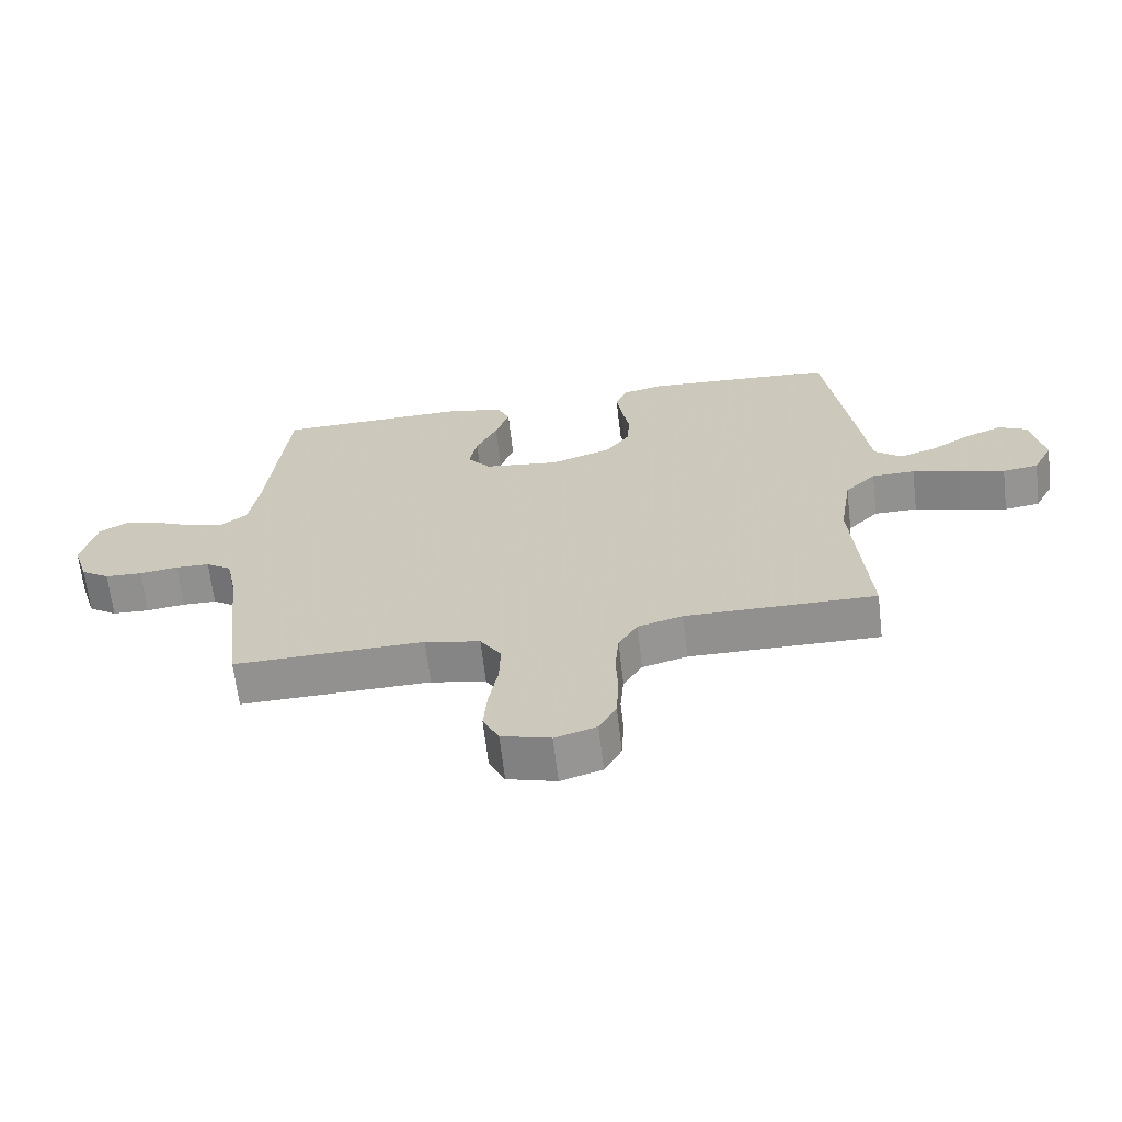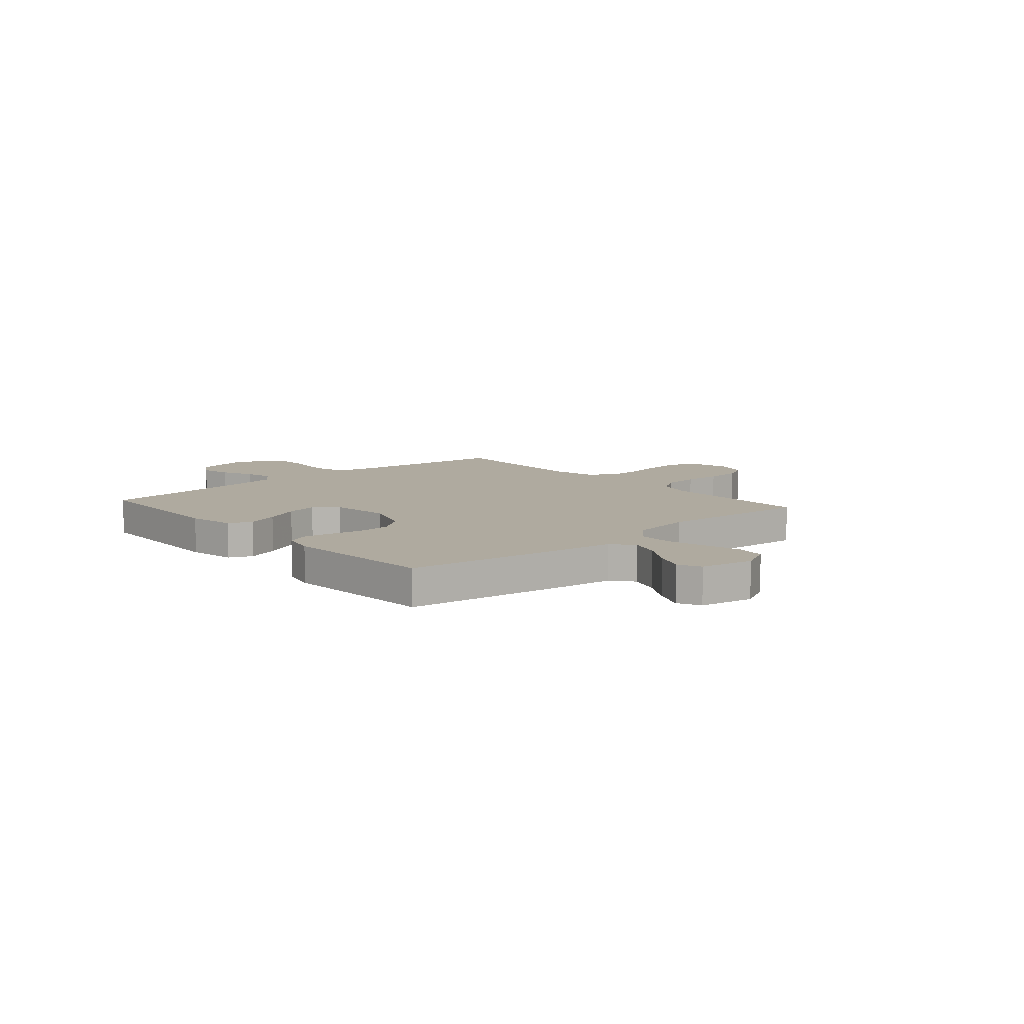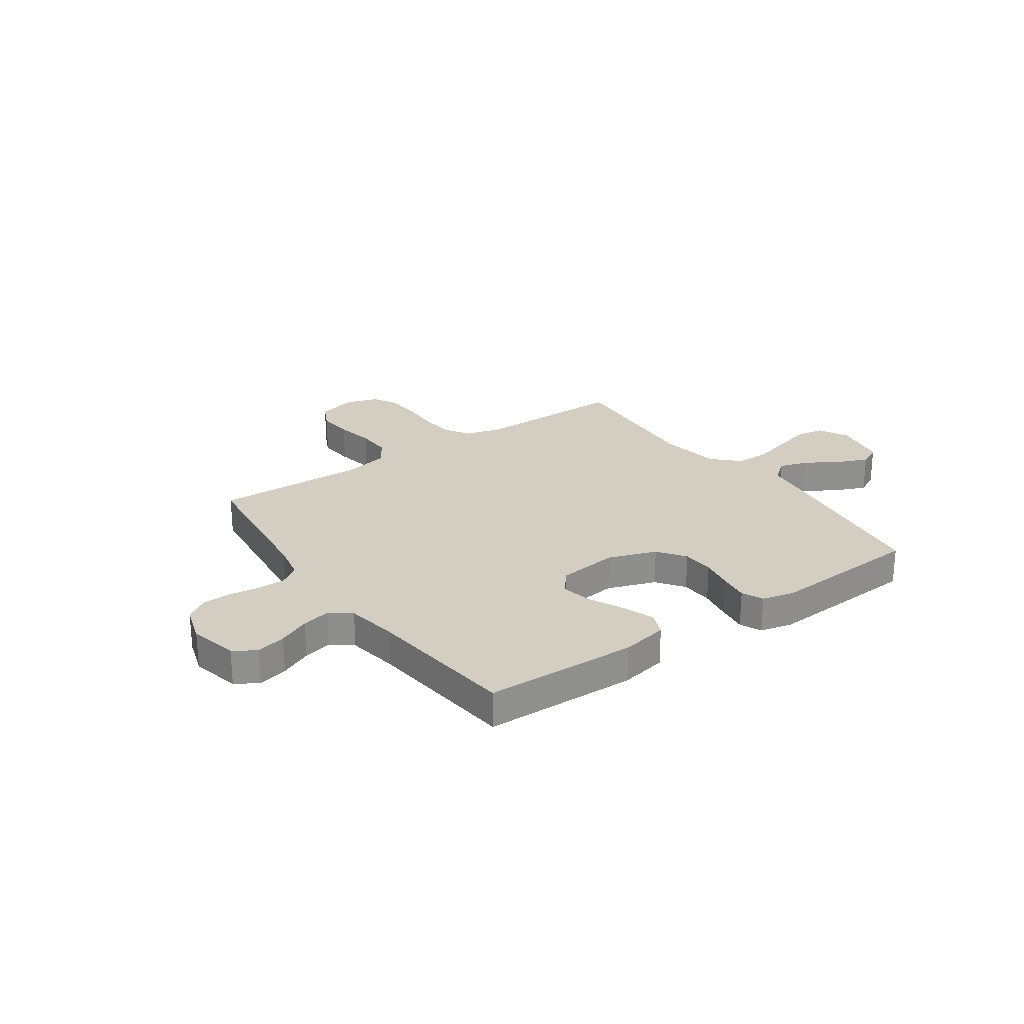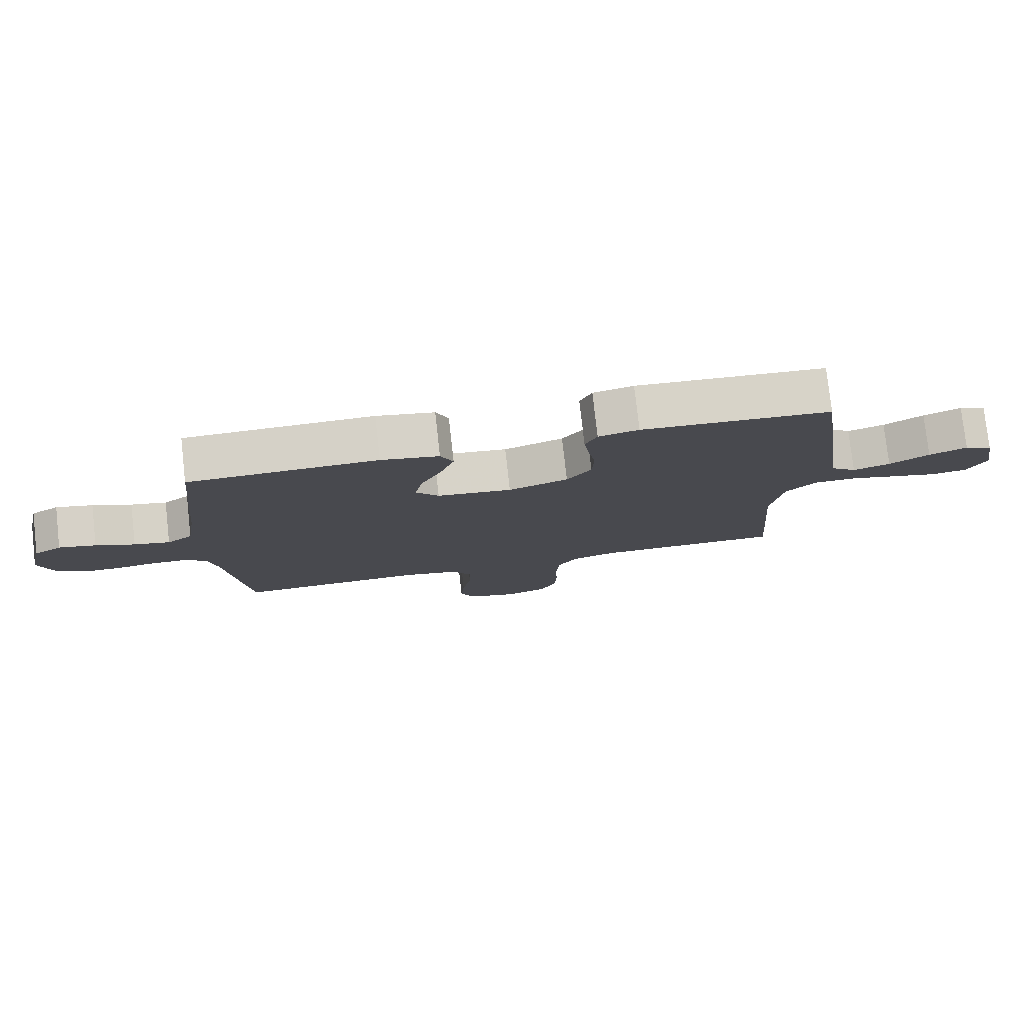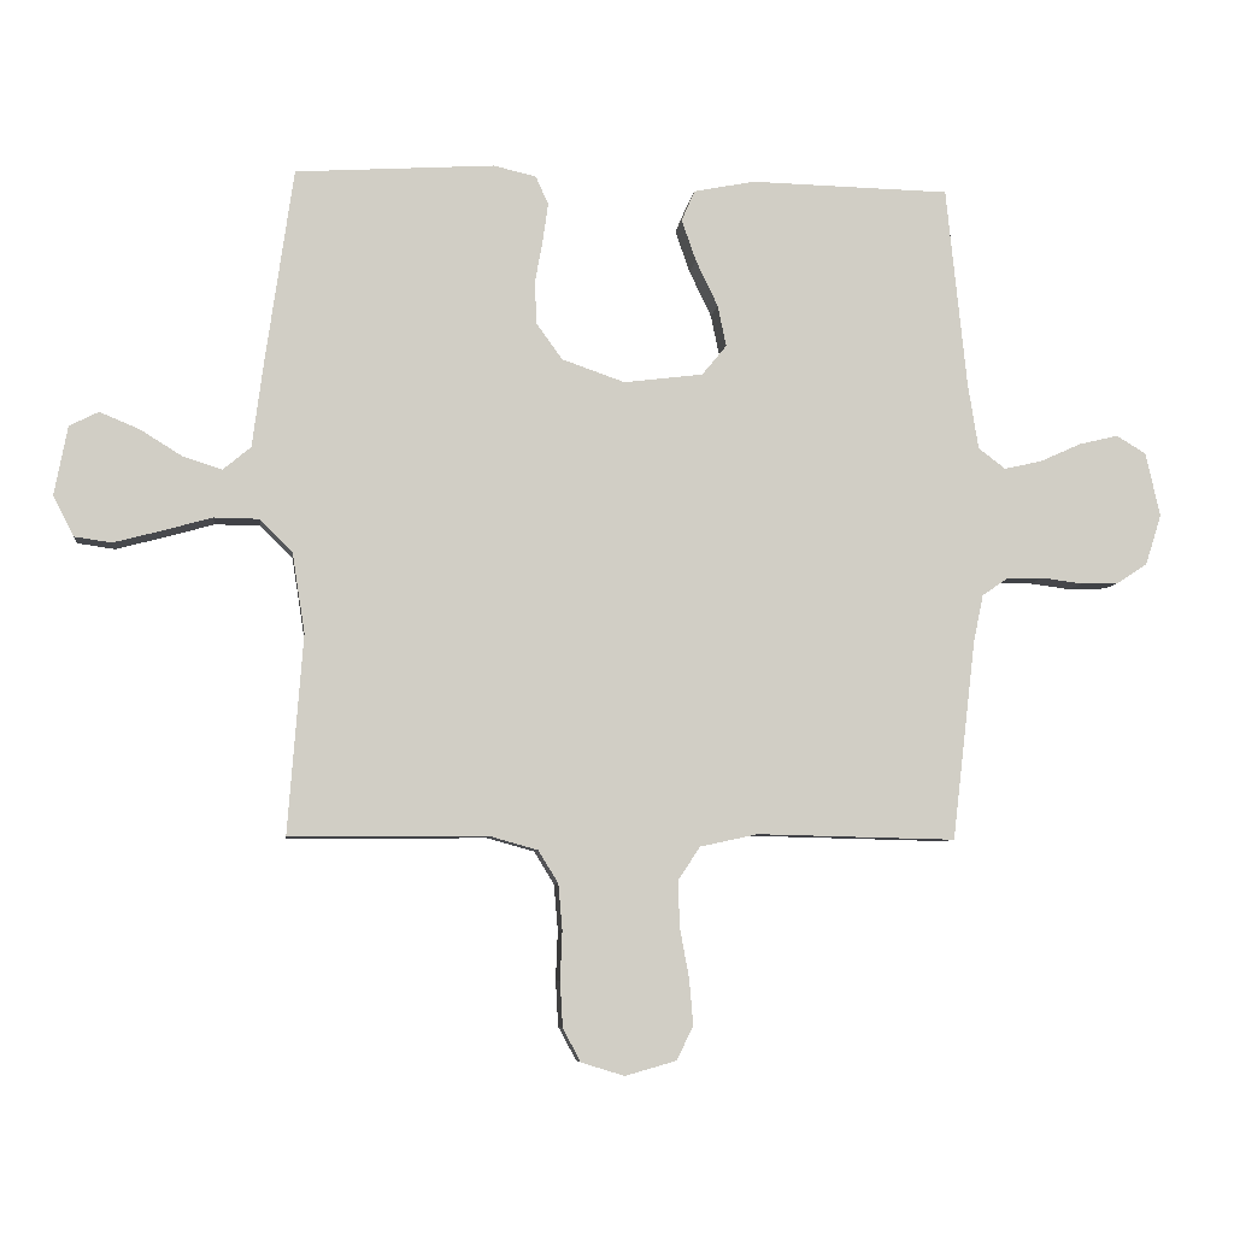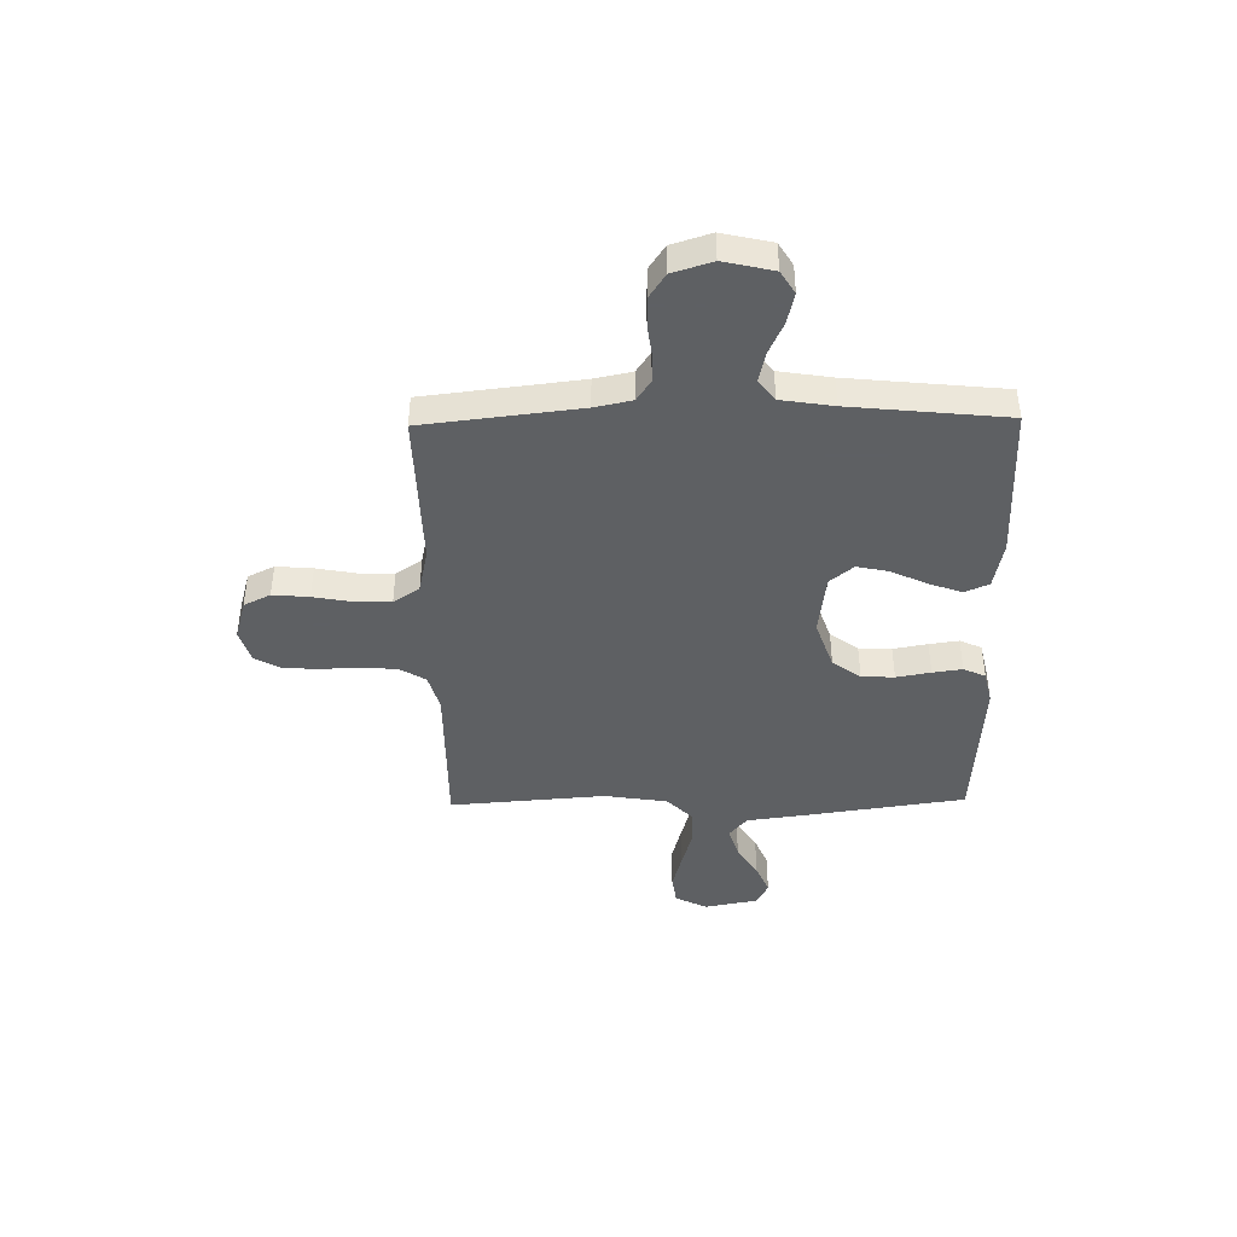
<metadata>
{"format":"obj","ext":"obj","renderer":"f3d","projection":"perspective","resolution":1024,"background":"white","views":[{"elev":-65.8,"azim":6.7,"up":"+Z"},{"elev":9.5,"azim":48.8,"up":"+Y"},{"elev":25.0,"azim":-35.0,"up":"+Y"},{"elev":78.3,"azim":-6.4,"up":"+Z"},{"elev":-6.6,"azim":173.3,"up":"+Z"},{"elev":-42.7,"azim":-89.0,"up":"+Y"}]}
</metadata>
<code>
v -0.5 0.07 0.5
v -0.2 0.07 0.507
v -0.108 0.07 0.489
v -0.088 0.07 0.443
v -0.11 0.07 0.38
v -0.143 0.07 0.311
v -0.156 0.07 0.249
v -0.119 0.07 0.204
v 0 0.07 0.189
v 0.095 0.07 0.222
v 0.134 0.07 0.276
v 0.137 0.07 0.339
v 0.125 0.07 0.405
v 0.117 0.07 0.462
v 0.136 0.07 0.504
v 0.2 0.07 0.519
v 0.5 0.07 0.5
v 0.543 0.07 0.2
v 0.559 0.07 0.078
v 0.601 0.07 0.043
v 0.66 0.07 0.062
v 0.723 0.07 0.101
v 0.783 0.07 0.126
v 0.827 0.07 0.104
v 0.847 0.07 0
v 0.816 0.07 -0.061
v 0.76 0.07 -0.069
v 0.688 0.07 -0.05
v 0.613 0.07 -0.029
v 0.545 0.07 -0.03
v 0.496 0.07 -0.079
v 0.477 0.07 -0.2
v 0.5 0.07 -0.5
v 0.2 0.07 -0.498
v 0.129 0.07 -0.518
v 0.099 0.07 -0.567
v 0.093 0.07 -0.636
v 0.096 0.07 -0.71
v 0.092 0.07 -0.779
v 0.065 0.07 -0.829
v 0 0.07 -0.849
v -0.077 0.07 -0.827
v -0.102 0.07 -0.776
v -0.096 0.07 -0.706
v -0.082 0.07 -0.631
v -0.08 0.07 -0.562
v -0.113 0.07 -0.512
v -0.2 0.07 -0.493
v -0.5 0.07 -0.5
v -0.535 0.07 -0.2
v -0.55 0.07 -0.128
v -0.59 0.07 -0.101
v -0.644 0.07 -0.1
v -0.705 0.07 -0.108
v -0.763 0.07 -0.106
v -0.808 0.07 -0.076
v -0.832 0.07 0
v -0.81 0.07 0.096
v -0.766 0.07 0.123
v -0.707 0.07 0.109
v -0.645 0.07 0.081
v -0.588 0.07 0.068
v -0.547 0.07 0.099
v -0.531 0.07 0.2
v -0.5 0 0.5
v -0.2 0 0.507
v -0.108 0 0.489
v -0.088 0 0.443
v -0.11 0 0.38
v -0.143 0 0.311
v -0.156 0 0.249
v -0.119 0 0.204
v 0 0 0.189
v 0.095 0 0.222
v 0.134 0 0.276
v 0.137 0 0.339
v 0.125 0 0.405
v 0.117 0 0.462
v 0.136 0 0.504
v 0.2 0 0.519
v 0.5 0 0.5
v 0.543 0 0.2
v 0.559 0 0.078
v 0.601 0 0.043
v 0.66 0 0.062
v 0.723 0 0.101
v 0.783 0 0.126
v 0.827 0 0.104
v 0.847 0 0
v 0.816 0 -0.061
v 0.76 0 -0.069
v 0.688 0 -0.05
v 0.613 0 -0.029
v 0.545 0 -0.03
v 0.496 0 -0.079
v 0.477 0 -0.2
v 0.5 0 -0.5
v 0.2 0 -0.498
v 0.129 0 -0.518
v 0.099 0 -0.567
v 0.093 0 -0.636
v 0.096 0 -0.71
v 0.092 0 -0.779
v 0.065 0 -0.829
v 0 0 -0.849
v -0.077 0 -0.827
v -0.102 0 -0.776
v -0.096 0 -0.706
v -0.082 0 -0.631
v -0.08 0 -0.562
v -0.113 0 -0.512
v -0.2 0 -0.493
v -0.5 0 -0.5
v -0.535 0 -0.2
v -0.55 0 -0.128
v -0.59 0 -0.101
v -0.644 0 -0.1
v -0.705 0 -0.108
v -0.763 0 -0.106
v -0.808 0 -0.076
v -0.832 0 0
v -0.81 0 0.096
v -0.766 0 0.123
v -0.707 0 0.109
v -0.645 0 0.081
v -0.588 0 0.068
v -0.547 0 0.099
v -0.531 0 0.2
f 59 60 61
f 58 59 61
f 57 58 61
f 56 57 61
f 55 56 61
f 54 55 61
f 53 54 61
f 52 53 61 62
f 51 52 62 63
f 48 49 50
f 51 63 64
f 50 51 64
f 48 50 64
f 47 48 64
f 43 44 45
f 42 43 45
f 41 42 45
f 40 41 45
f 39 40 45
f 38 39 45
f 37 38 45
f 36 37 45 46
f 47 64 1
f 46 47 1
f 36 46 1
f 35 36 1
f 27 28 29
f 26 27 29
f 25 26 29
f 24 25 29
f 23 24 29
f 22 23 29
f 21 22 29
f 20 21 29 30
f 19 20 30 31
f 18 19 31
f 17 18 31
f 16 17 31
f 15 16 31
f 14 15 31
f 13 14 31
f 12 13 31
f 4 5 6
f 3 4 6
f 2 3 6
f 1 2 6
f 1 6 7
f 1 7 8
f 35 1 8
f 34 35 8
f 11 12 31 32
f 32 33 34
f 11 32 34
f 10 11 34
f 34 8 9
f 9 10 34
f 125 124 123
f 125 123 122
f 125 122 121
f 125 121 120
f 125 120 119
f 125 119 118
f 125 118 117
f 126 125 117 116
f 127 126 116 115
f 114 113 112
f 128 127 115
f 128 115 114
f 128 114 112
f 128 112 111
f 109 108 107
f 109 107 106
f 109 106 105
f 109 105 104
f 109 104 103
f 109 103 102
f 109 102 101
f 110 109 101 100
f 65 128 111
f 65 111 110
f 65 110 100
f 65 100 99
f 93 92 91
f 93 91 90
f 93 90 89
f 93 89 88
f 93 88 87
f 93 87 86
f 93 86 85
f 94 93 85 84
f 95 94 84 83
f 95 83 82
f 95 82 81
f 95 81 80
f 95 80 79
f 95 79 78
f 95 78 77
f 95 77 76
f 70 69 68
f 70 68 67
f 70 67 66
f 70 66 65
f 71 70 65
f 72 71 65
f 72 65 99
f 72 99 98
f 96 95 76 75
f 98 97 96
f 98 96 75
f 98 75 74
f 73 72 98
f 98 74 73
f 1 65 66 2
f 2 66 67 3
f 3 67 68 4
f 4 68 69 5
f 5 69 70 6
f 6 70 71 7
f 7 71 72 8
f 8 72 73 9
f 9 73 74 10
f 10 74 75 11
f 11 75 76 12
f 12 76 77 13
f 13 77 78 14
f 14 78 79 15
f 15 79 80 16
f 16 80 81 17
f 17 81 82 18
f 18 82 83 19
f 19 83 84 20
f 20 84 85 21
f 21 85 86 22
f 22 86 87 23
f 23 87 88 24
f 24 88 89 25
f 25 89 90 26
f 26 90 91 27
f 27 91 92 28
f 28 92 93 29
f 29 93 94 30
f 30 94 95 31
f 31 95 96 32
f 32 96 97 33
f 33 97 98 34
f 34 98 99 35
f 35 99 100 36
f 36 100 101 37
f 37 101 102 38
f 38 102 103 39
f 39 103 104 40
f 40 104 105 41
f 41 105 106 42
f 42 106 107 43
f 43 107 108 44
f 44 108 109 45
f 45 109 110 46
f 46 110 111 47
f 47 111 112 48
f 48 112 113 49
f 49 113 114 50
f 50 114 115 51
f 51 115 116 52
f 52 116 117 53
f 53 117 118 54
f 54 118 119 55
f 55 119 120 56
f 56 120 121 57
f 57 121 122 58
f 58 122 123 59
f 59 123 124 60
f 60 124 125 61
f 61 125 126 62
f 62 126 127 63
f 63 127 128 64
f 64 128 65 1

</code>
